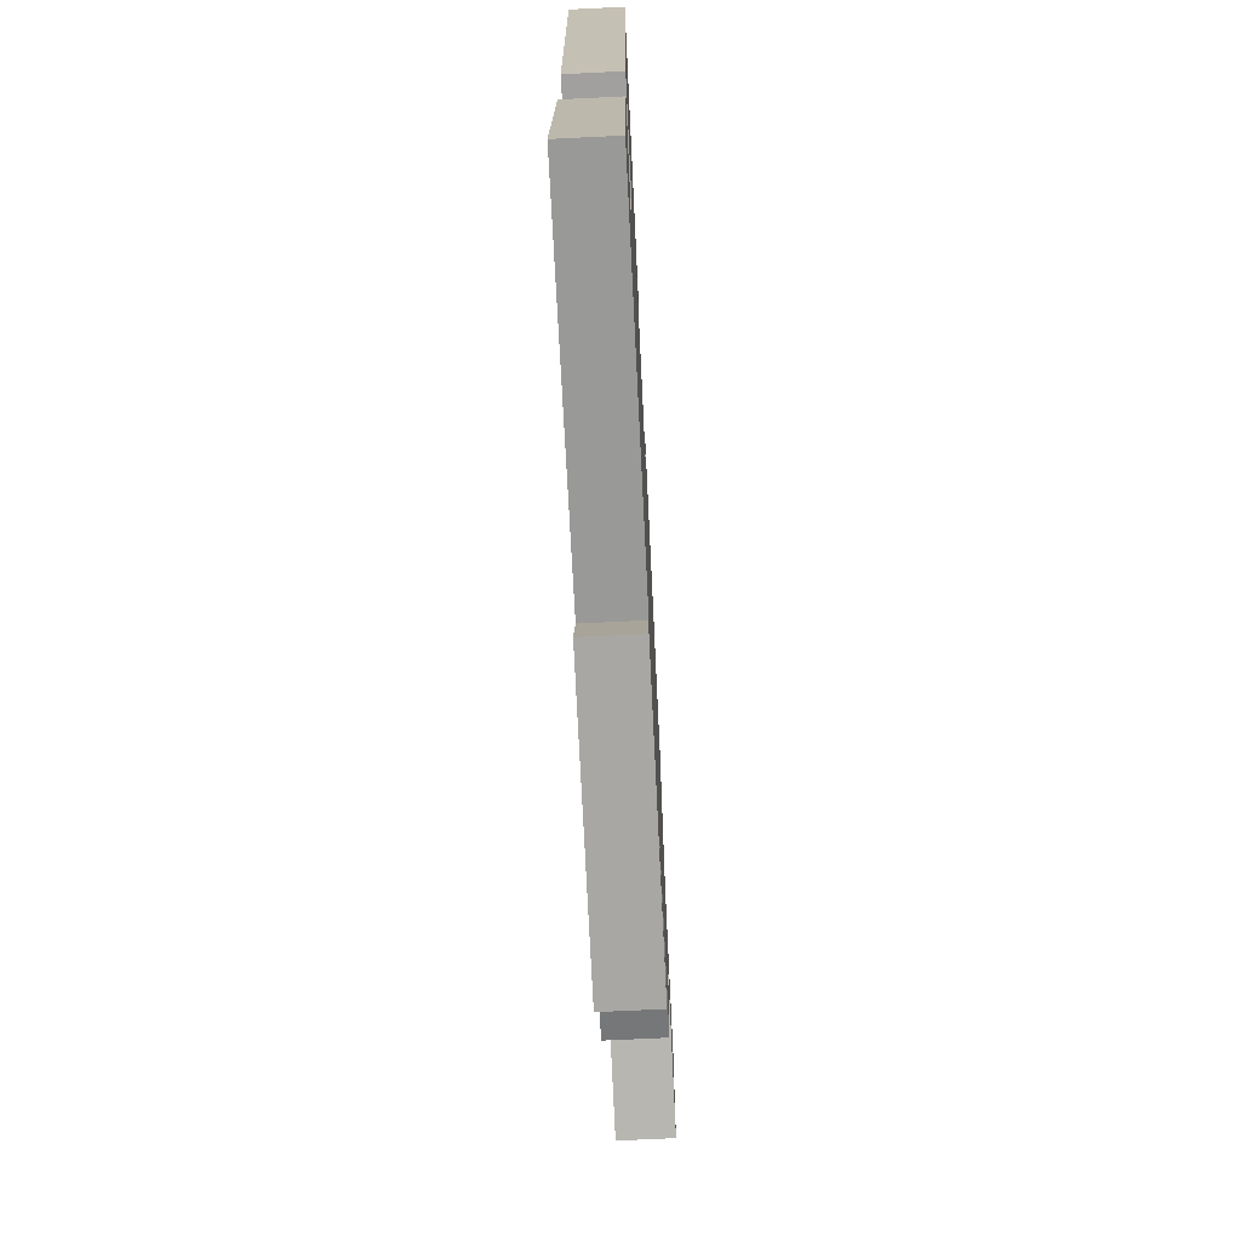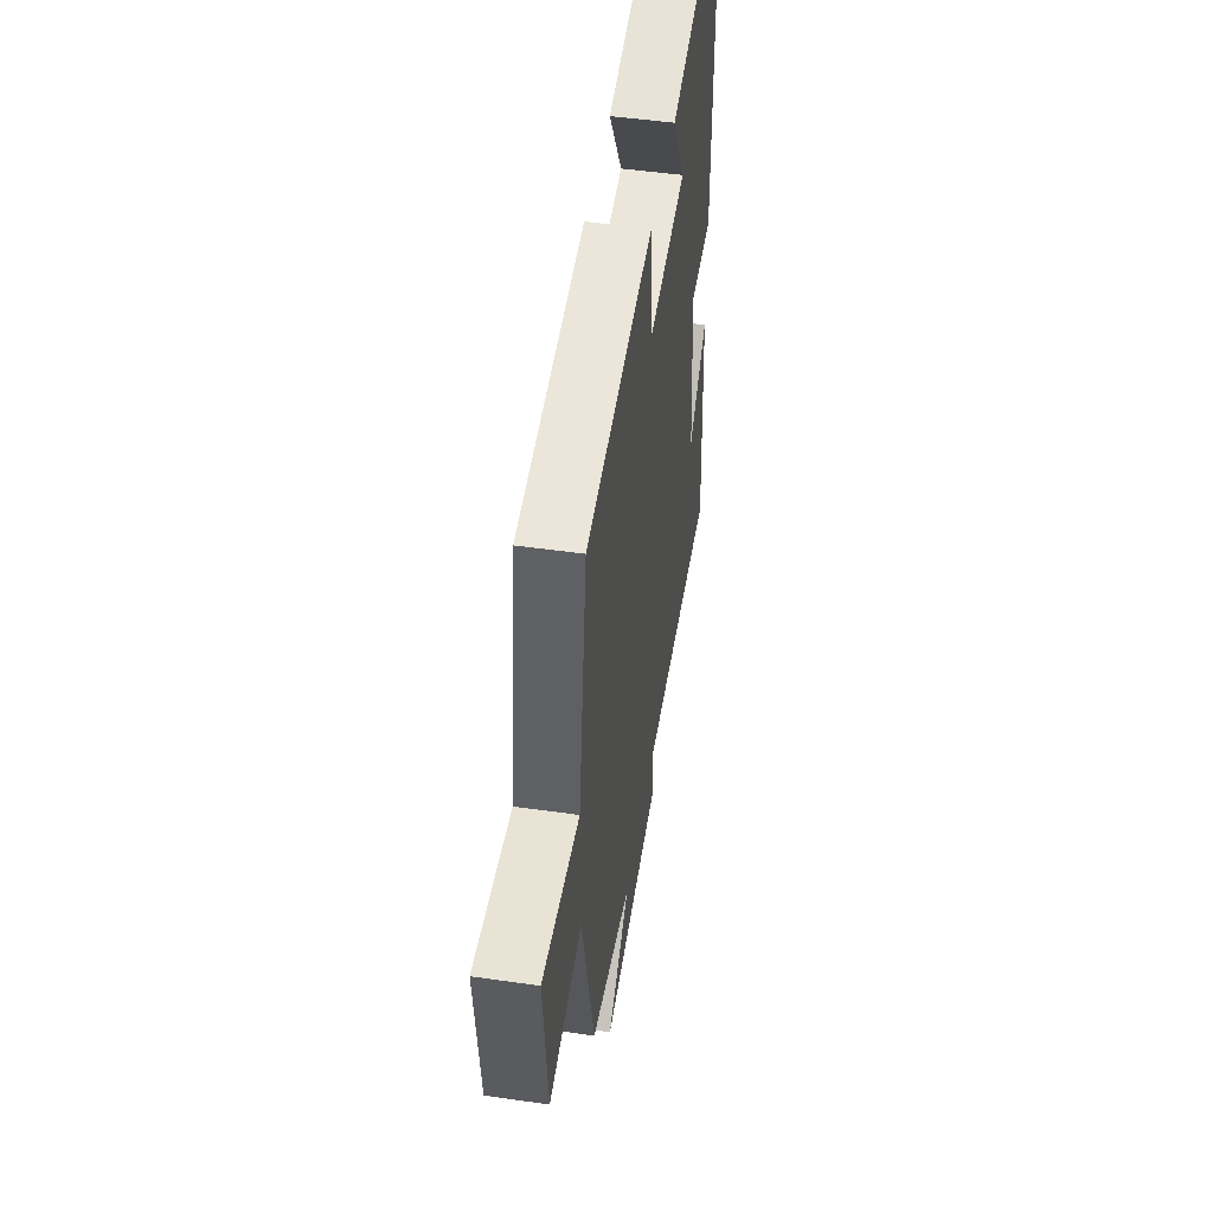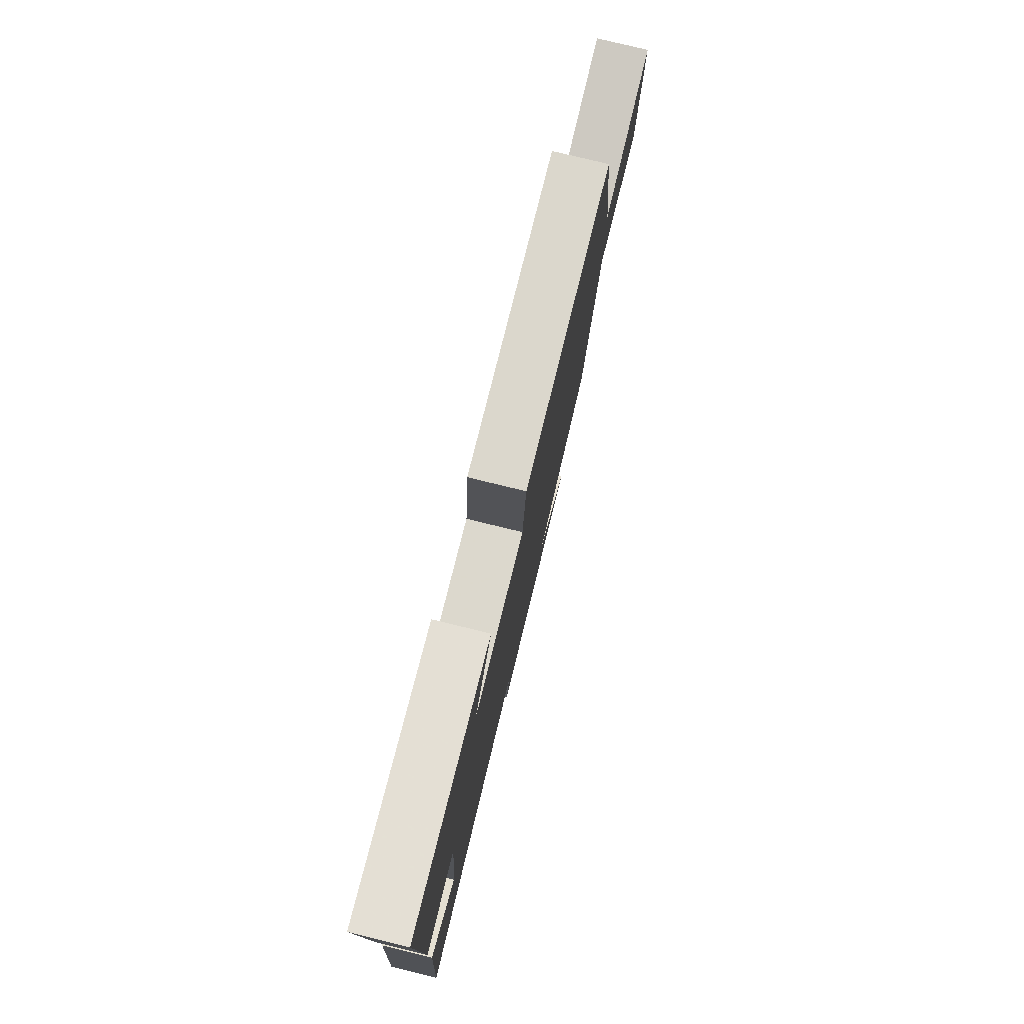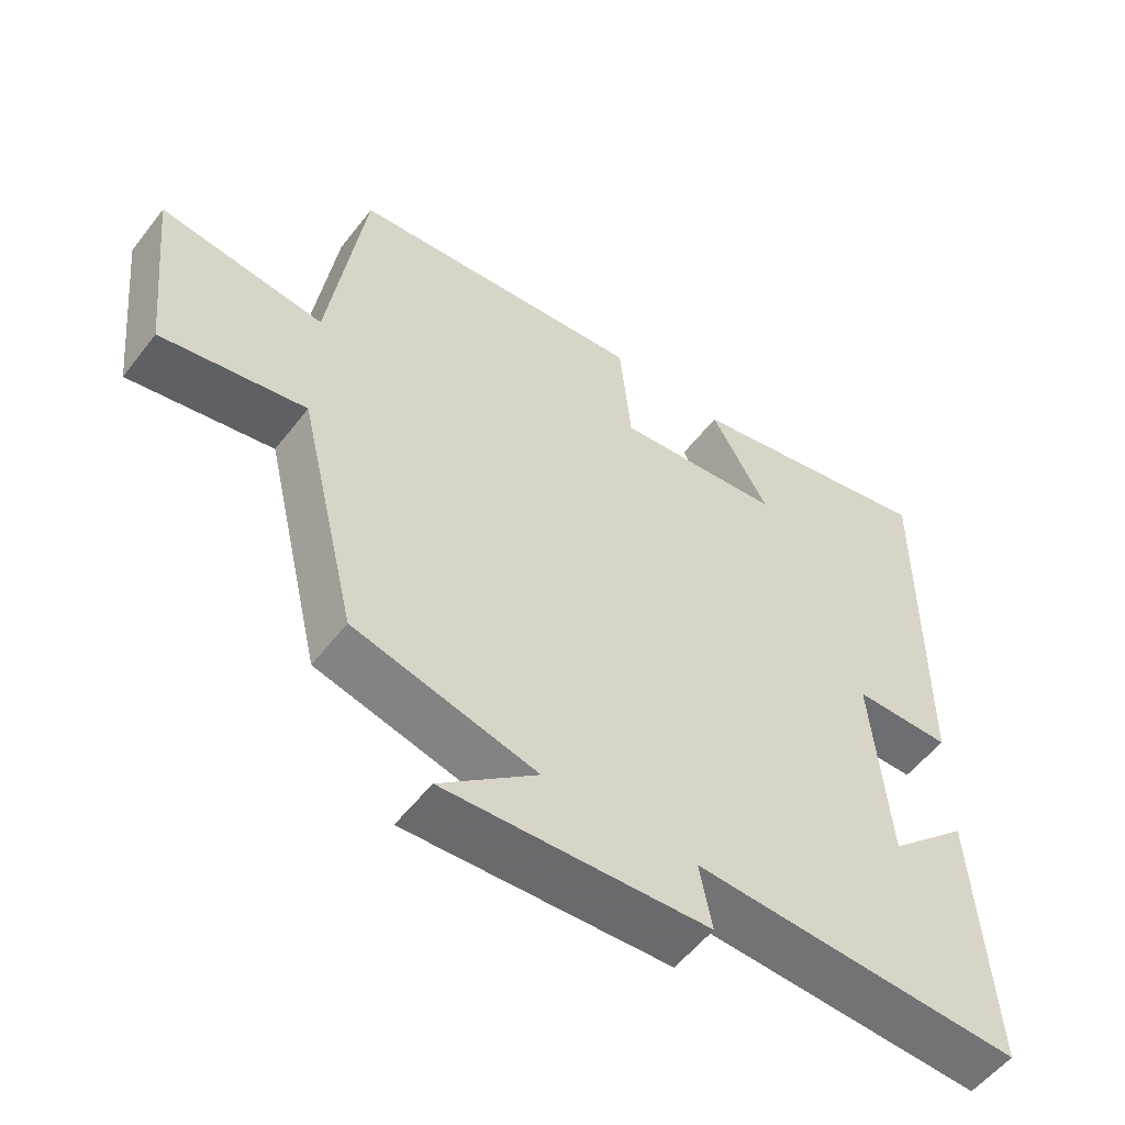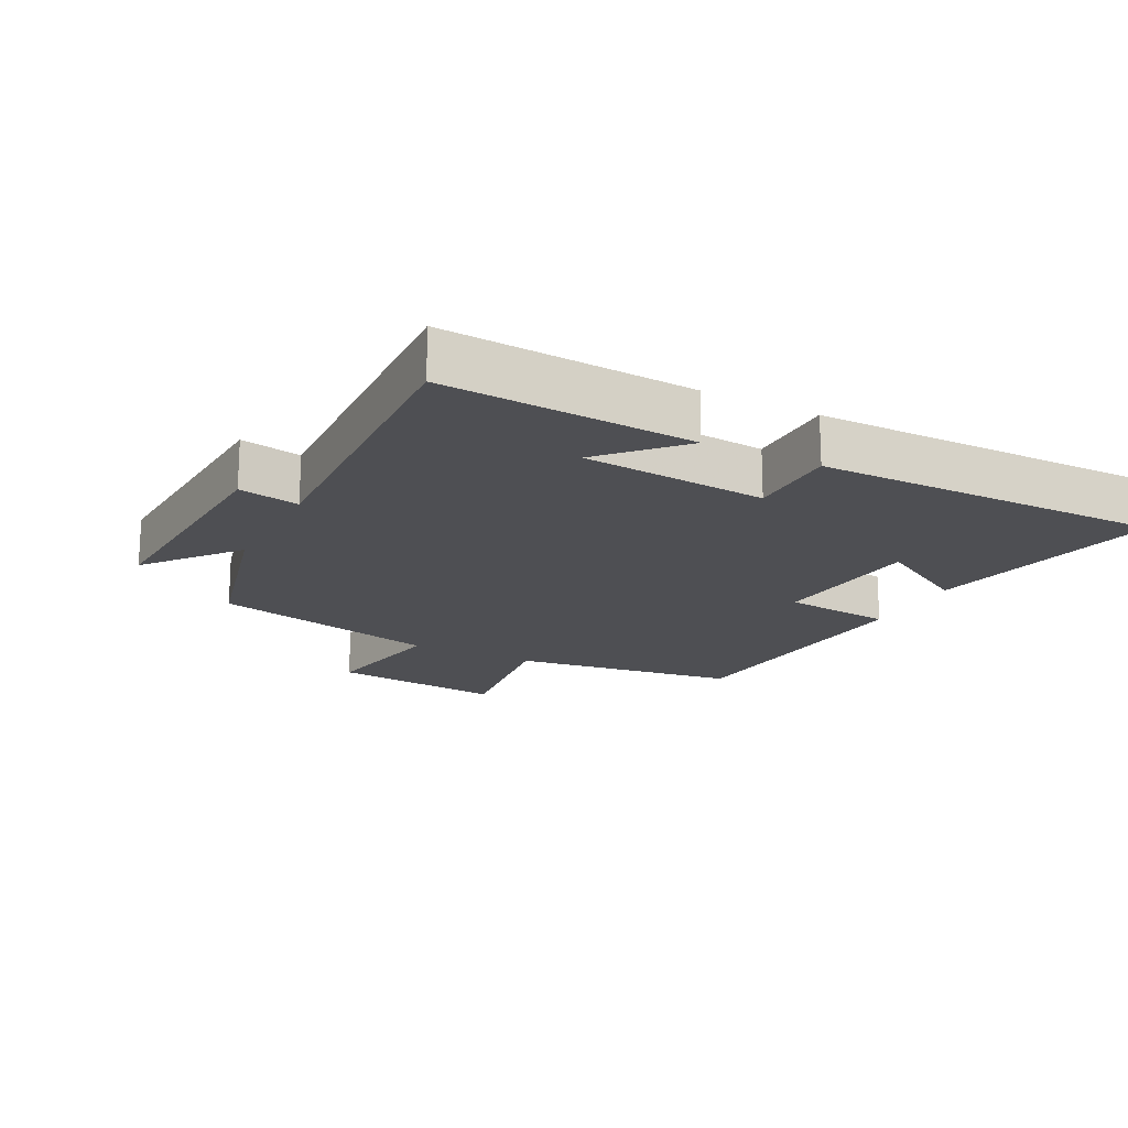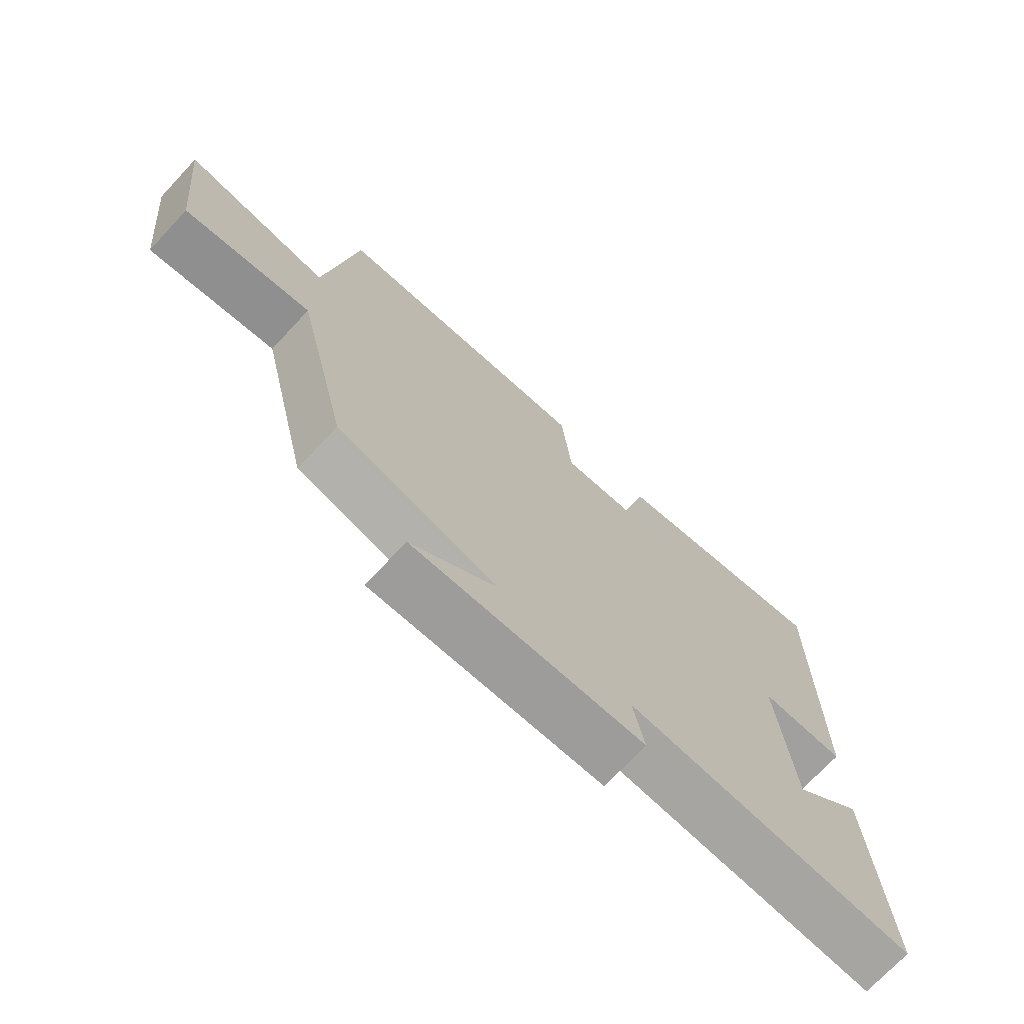
<metadata>
{"format":"obj","ext":"obj","renderer":"f3d","projection":"perspective","resolution":1024,"background":"white","views":[{"elev":-71.4,"azim":-87.2,"up":"+Z"},{"elev":49.3,"azim":99.0,"up":"+Z"},{"elev":78.6,"azim":-76.3,"up":"+Z"},{"elev":-54.6,"azim":143.1,"up":"+Z"},{"elev":-18.1,"azim":-117.3,"up":"+Y"},{"elev":-72.1,"azim":136.9,"up":"+Z"}]}
</metadata>
<code>
v -0.503 0.07 0.577
v -0.14 0.07 0.5
v -0.222 0.07 0.357
v 0.014 0.07 0.333
v 0.03 0.07 0.5
v 0.45 0.07 0.462
v 0.5 0.07 0.115
v 0.731 0.07 0.146
v 0.703 0.07 -0.12
v 0.5 0.07 -0.083
v 0.417 0.07 -0.434
v 0.159 0.07 -0.5
v 0.297 0.07 -0.613
v -0.075 0.07 -0.593
v -0.057 0.07 -0.5
v -0.523 0.07 -0.521
v -0.5 0.07 -0.138
v -0.386 0.07 -0.245
v -0.362 0.07 0.039
v -0.5 0.07 0.04
v -0.503 0 0.577
v -0.14 0 0.5
v -0.222 0 0.357
v 0.014 0 0.333
v 0.03 0 0.5
v 0.45 0 0.462
v 0.5 0 0.115
v 0.731 0 0.146
v 0.703 0 -0.12
v 0.5 0 -0.083
v 0.417 0 -0.434
v 0.159 0 -0.5
v 0.297 0 -0.613
v -0.075 0 -0.593
v -0.057 0 -0.5
v -0.523 0 -0.521
v -0.5 0 -0.138
v -0.386 0 -0.245
v -0.362 0 0.039
v -0.5 0 0.04
f 19 20 1
f 16 17 18
f 15 16 18
f 15 18 19
f 12 13 14 15
f 10 11 12 15
f 10 15 19
f 7 8 9 10
f 4 5 6 7
f 3 4 7 10
f 1 2 3
f 19 1 3
f 3 10 19
f 21 40 39
f 38 37 36
f 38 36 35
f 39 38 35
f 35 34 33 32
f 35 32 31 30
f 39 35 30
f 30 29 28 27
f 27 26 25 24
f 30 27 24 23
f 23 22 21
f 23 21 39
f 39 30 23
f 1 21 22 2
f 2 22 23 3
f 3 23 24 4
f 4 24 25 5
f 5 25 26 6
f 6 26 27 7
f 7 27 28 8
f 8 28 29 9
f 9 29 30 10
f 10 30 31 11
f 11 31 32 12
f 12 32 33 13
f 13 33 34 14
f 14 34 35 15
f 15 35 36 16
f 16 36 37 17
f 17 37 38 18
f 18 38 39 19
f 19 39 40 20
f 20 40 21 1

</code>
